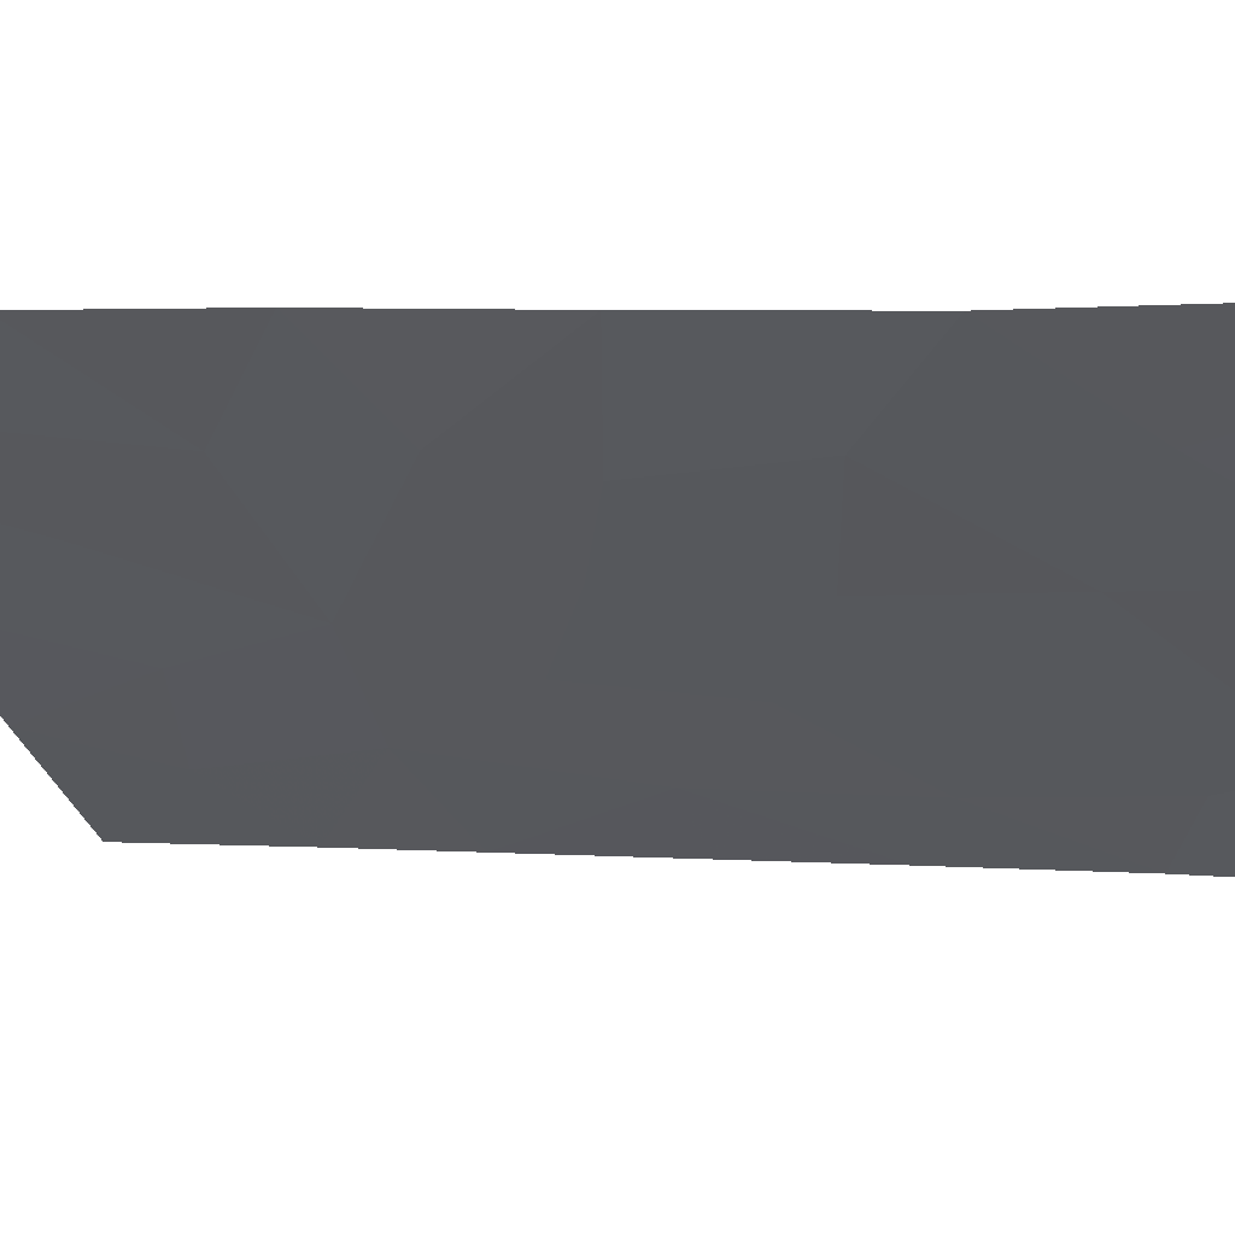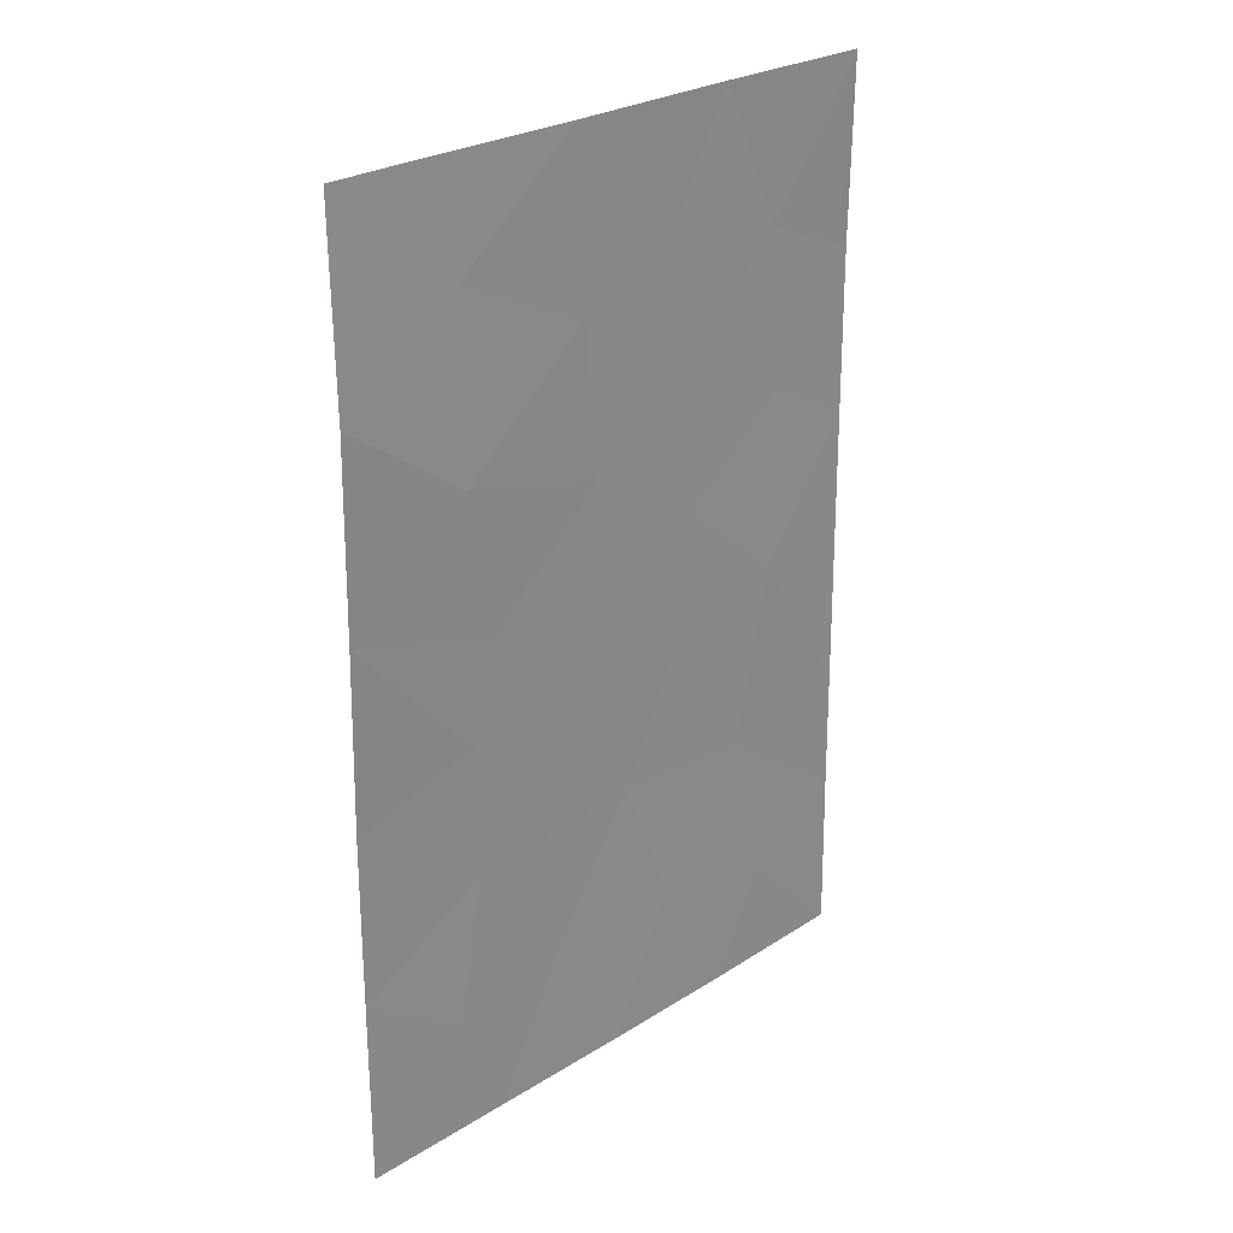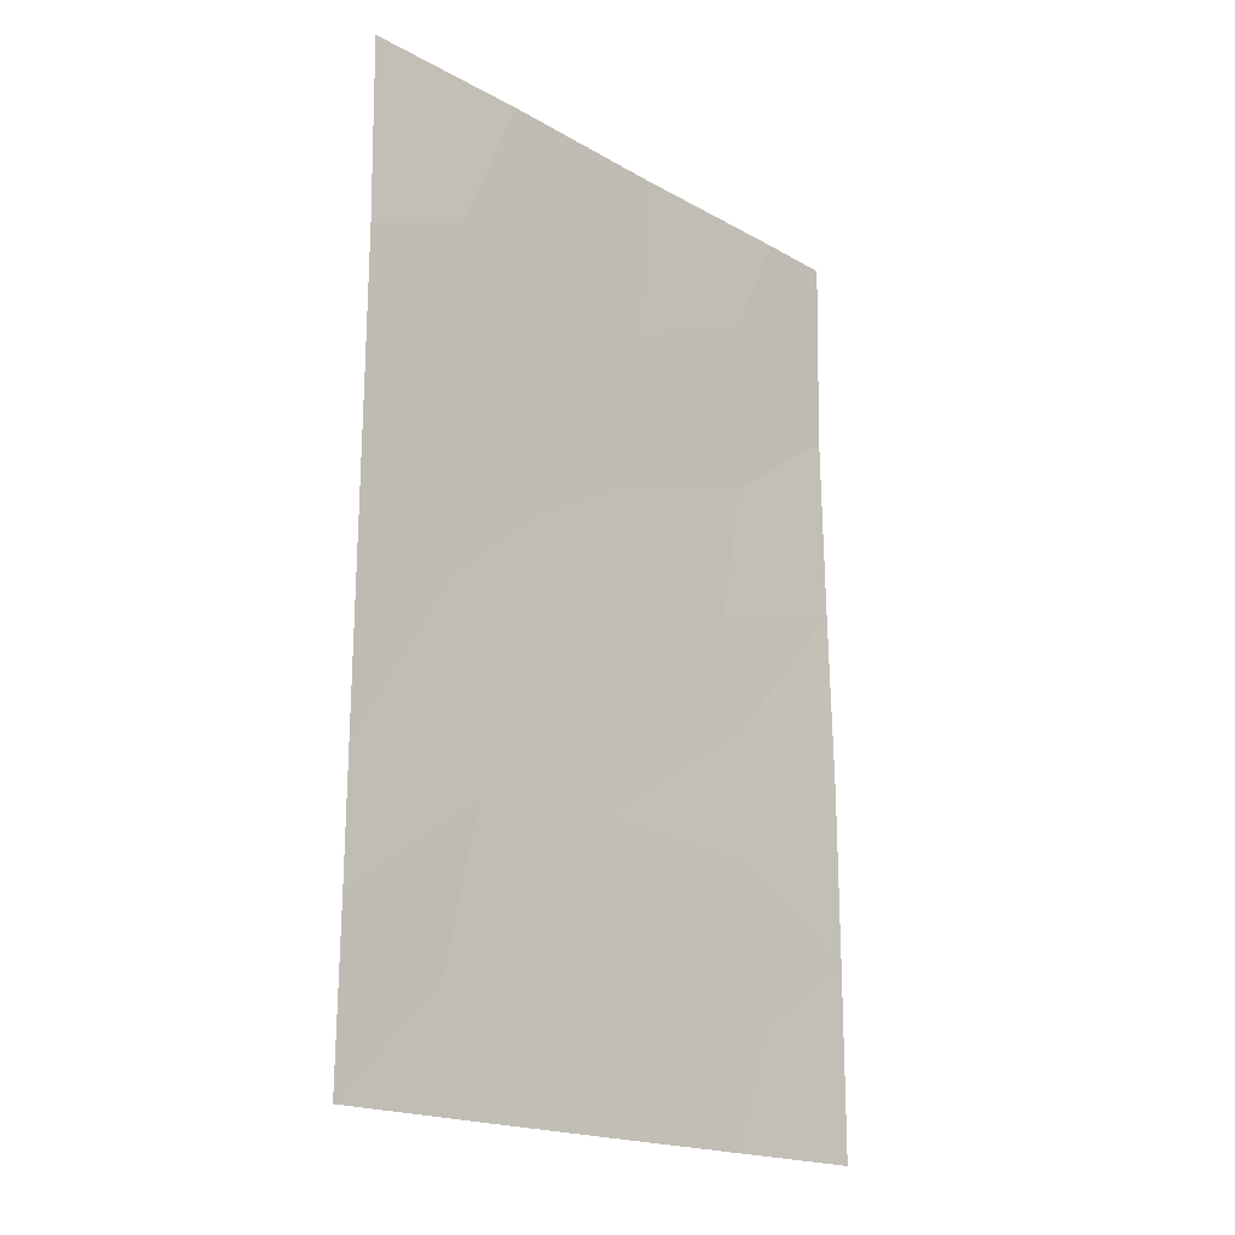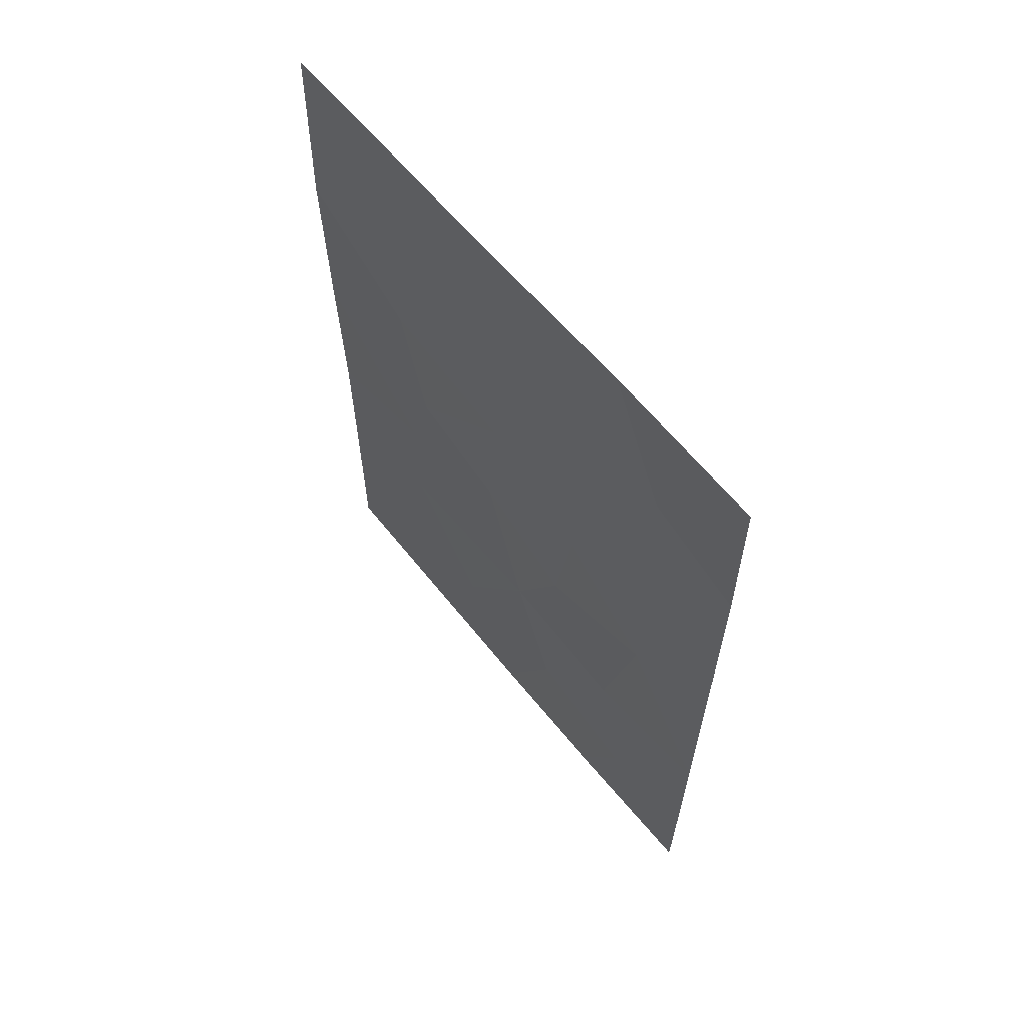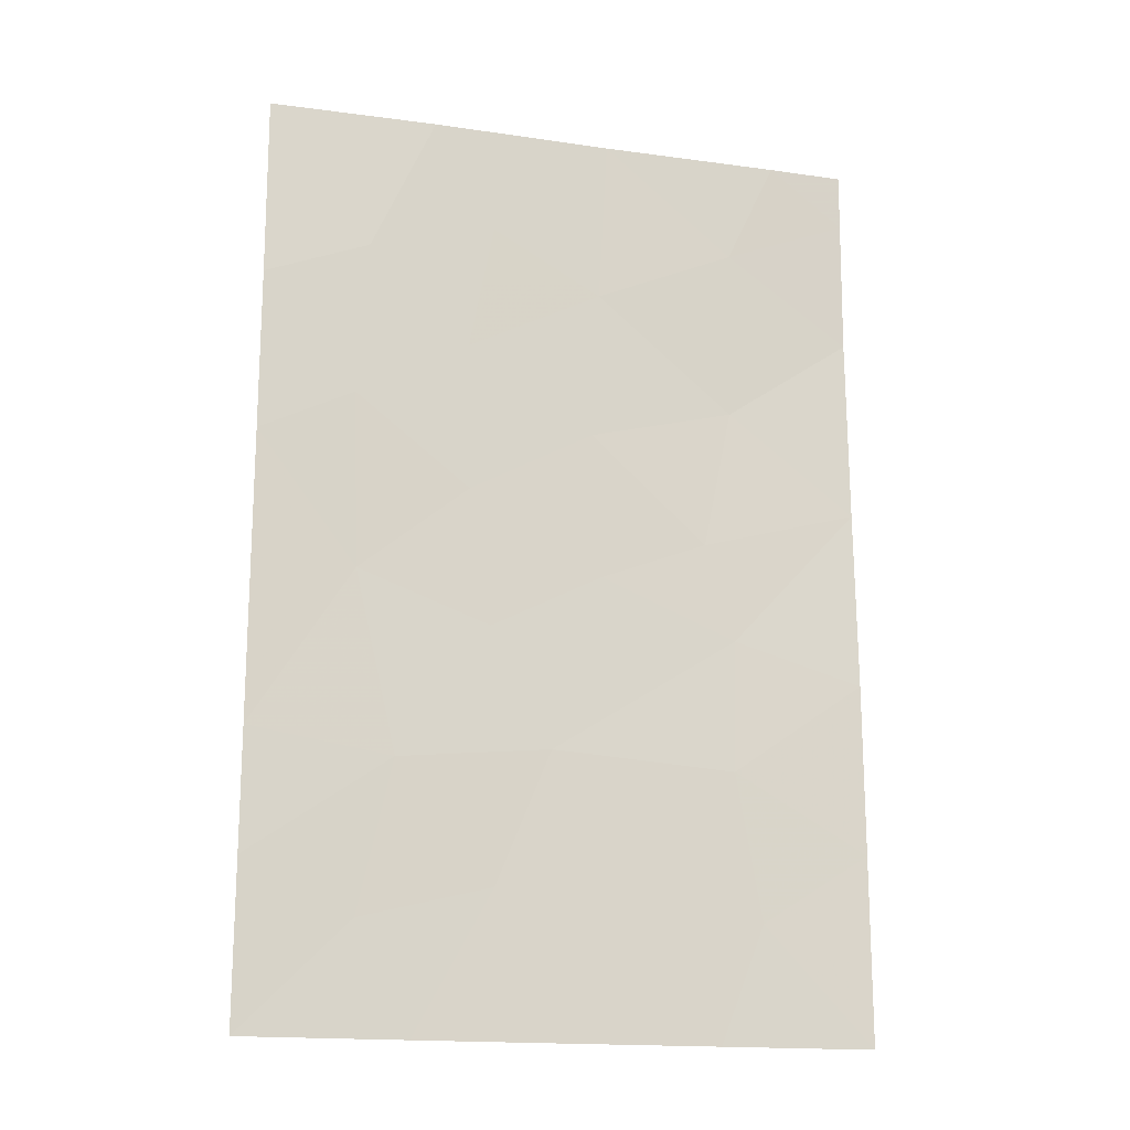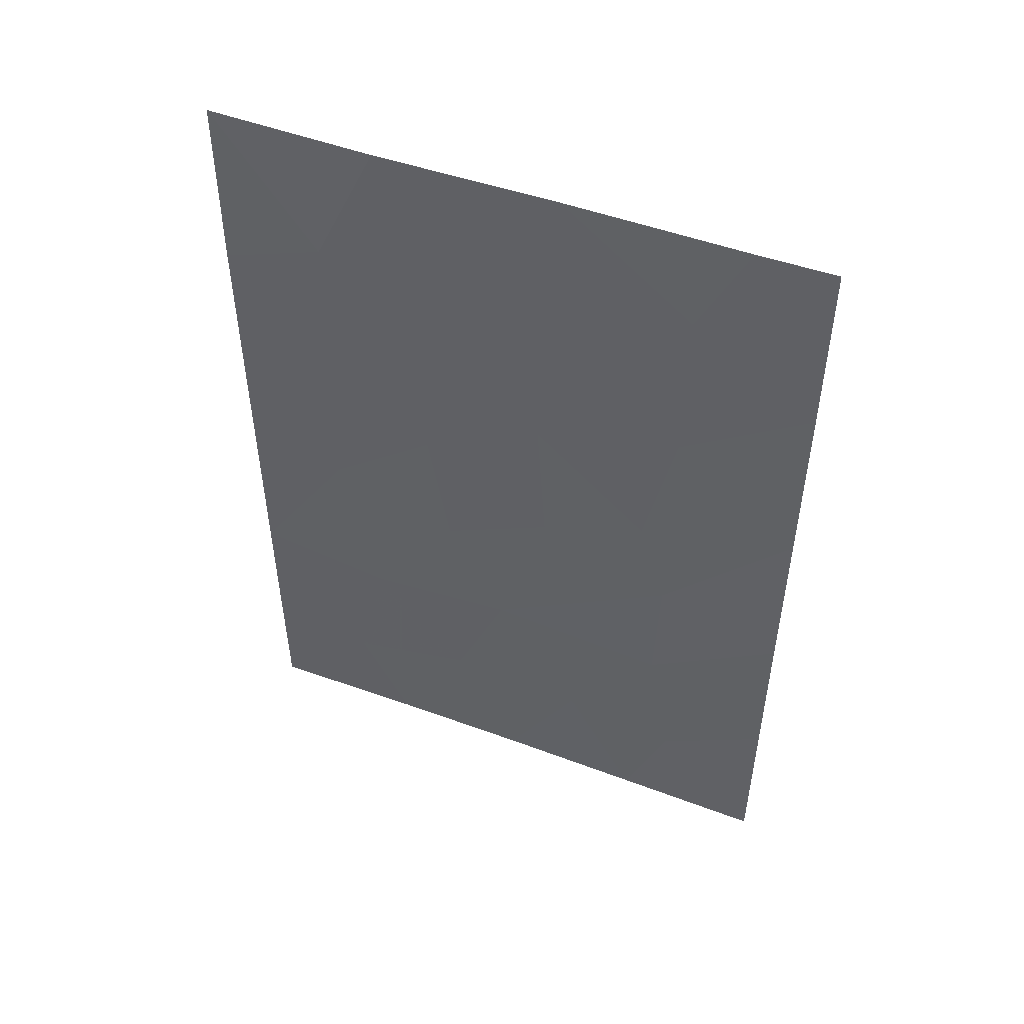
<metadata>
{"format":"obj","ext":"obj","renderer":"f3d","projection":"perspective","resolution":1024,"background":"white","views":[{"elev":2.6,"azim":-71.4,"up":"+Y"},{"elev":26.1,"azim":-79.0,"up":"+Z"},{"elev":-18.8,"azim":99.6,"up":"+Z"},{"elev":63.2,"azim":16.8,"up":"+Z"},{"elev":-16.8,"azim":130.7,"up":"+Z"},{"elev":50.9,"azim":167.8,"up":"+Z"}]}
</metadata>
<code>
v 22.15 73.56 -46.57
v 23.98 72.28 -50
v 20.69 74.55 -47.57
v 23.49 72.62 -38
v 24.14 72.21 -46.41
v 27.34 70.07 -47.89
v 25.55 71.22 -50
v 27.34 70.08 -46.32
v 21.51 73.95 -38
v 22.04 73.57 -39.4
v 26.24 70.8 -44.24
v 25.05 71.6 -43.08
v 20.64 74.46 -40.52
v 25.51 71.33 -38
v 23.6 72.55 -40.21
v 26.22 70.86 -39.87
v 20.69 74.55 -50
v 27.33 70.05 -50
v 20.66 74.5 -38
v 20.65 74.49 -38.74
v 27.35 70.09 -44.33
v 27.36 70.11 -40.4
v 27.34 70.08 -38
v 27.36 70.1 -42.53
v 20.66 74.5 -42.99
v 20.68 74.54 -45.34
v 22.34 73.41 -50
v 25.79 71.1 -46.61
v 22.4 73.35 -43.57
v 23.59 72.57 -44.12
v 24.82 71.77 -39.43
v 24.72 71.79 -48.15
v 25.1 71.59 -41.12
v 26.32 70.78 -41.92
v 24.81 71.76 -44.87
v 21.86 73.74 -48.49
v 23.16 72.86 -48.22
v 26.14 70.83 -48.58
v 22.05 73.53 -41.69
v 23.69 72.5 -42.19
v 22.09 73.57 -44.85
f 4 9 10
f 32 38 28
f 10 13 39
f 39 15 10
f 31 33 16
f 3 17 36
f 17 27 36
f 6 38 18
f 9 19 20
f 10 9 20
f 20 13 10
f 21 24 11
f 16 22 23
f 23 14 16
f 12 11 34
f 12 34 33
f 24 22 34
f 3 36 1
f 26 3 1
f 27 37 36
f 35 28 11
f 4 10 15
f 6 8 28
f 13 25 39
f 32 2 7
f 6 28 38
f 35 5 28
f 14 31 16
f 31 15 33
f 38 32 7
f 25 26 41
f 12 33 40
f 34 16 33
f 35 11 12
f 39 25 29
f 30 35 12
f 35 30 5
f 33 15 40
f 27 2 37
f 32 37 2
f 37 1 36
f 1 37 5
f 8 11 28
f 11 8 21
f 40 30 12
f 14 4 31
f 15 31 4
f 16 34 22
f 38 7 18
f 39 40 15
f 11 24 34
f 40 39 29
f 5 30 41
f 40 29 30
f 5 37 32
f 5 32 28
f 25 41 29
f 30 29 41
f 41 26 1
f 5 41 1

</code>
